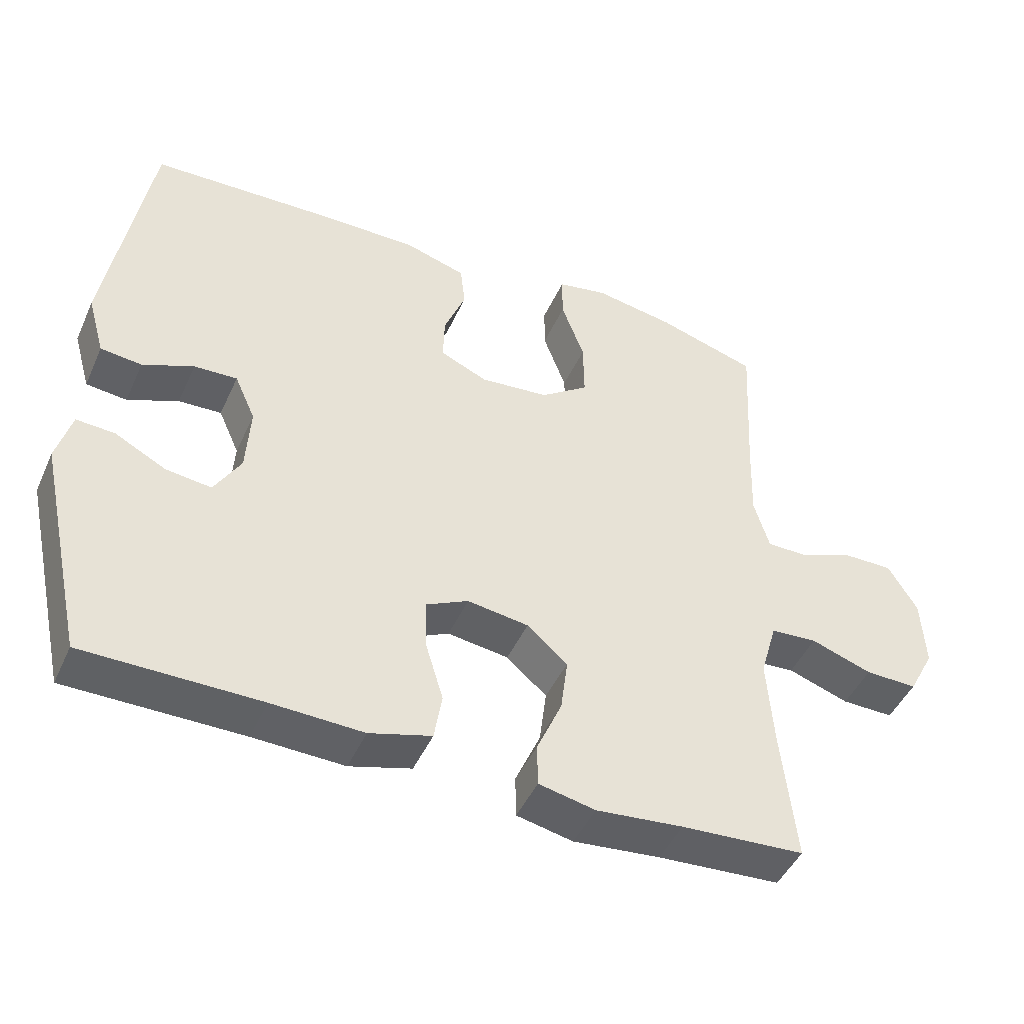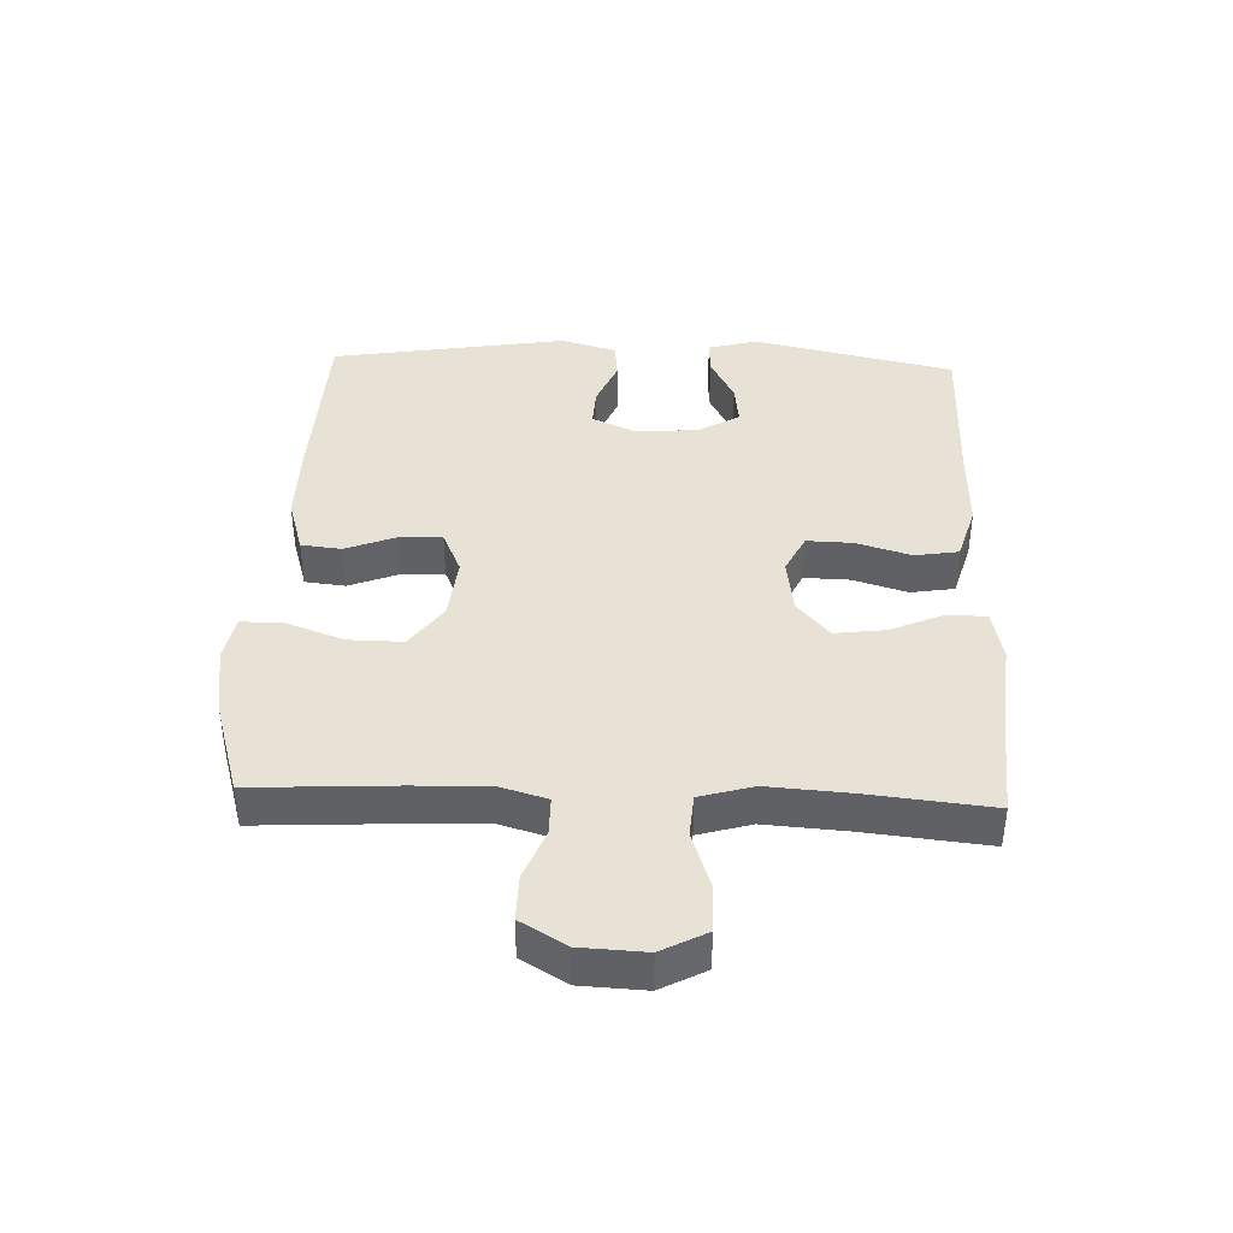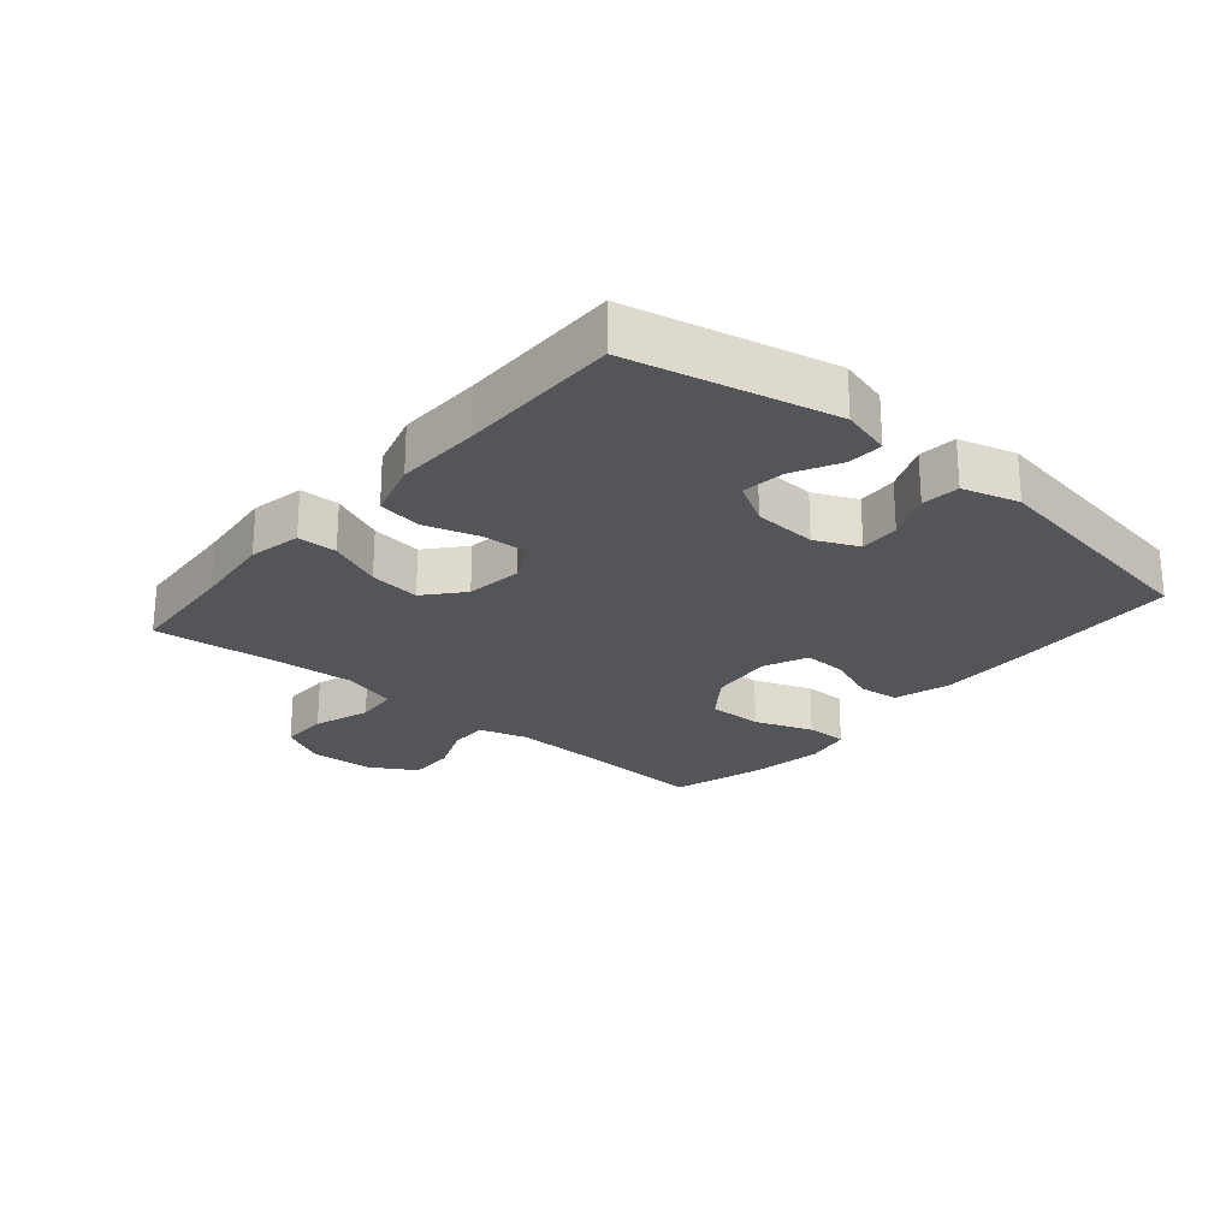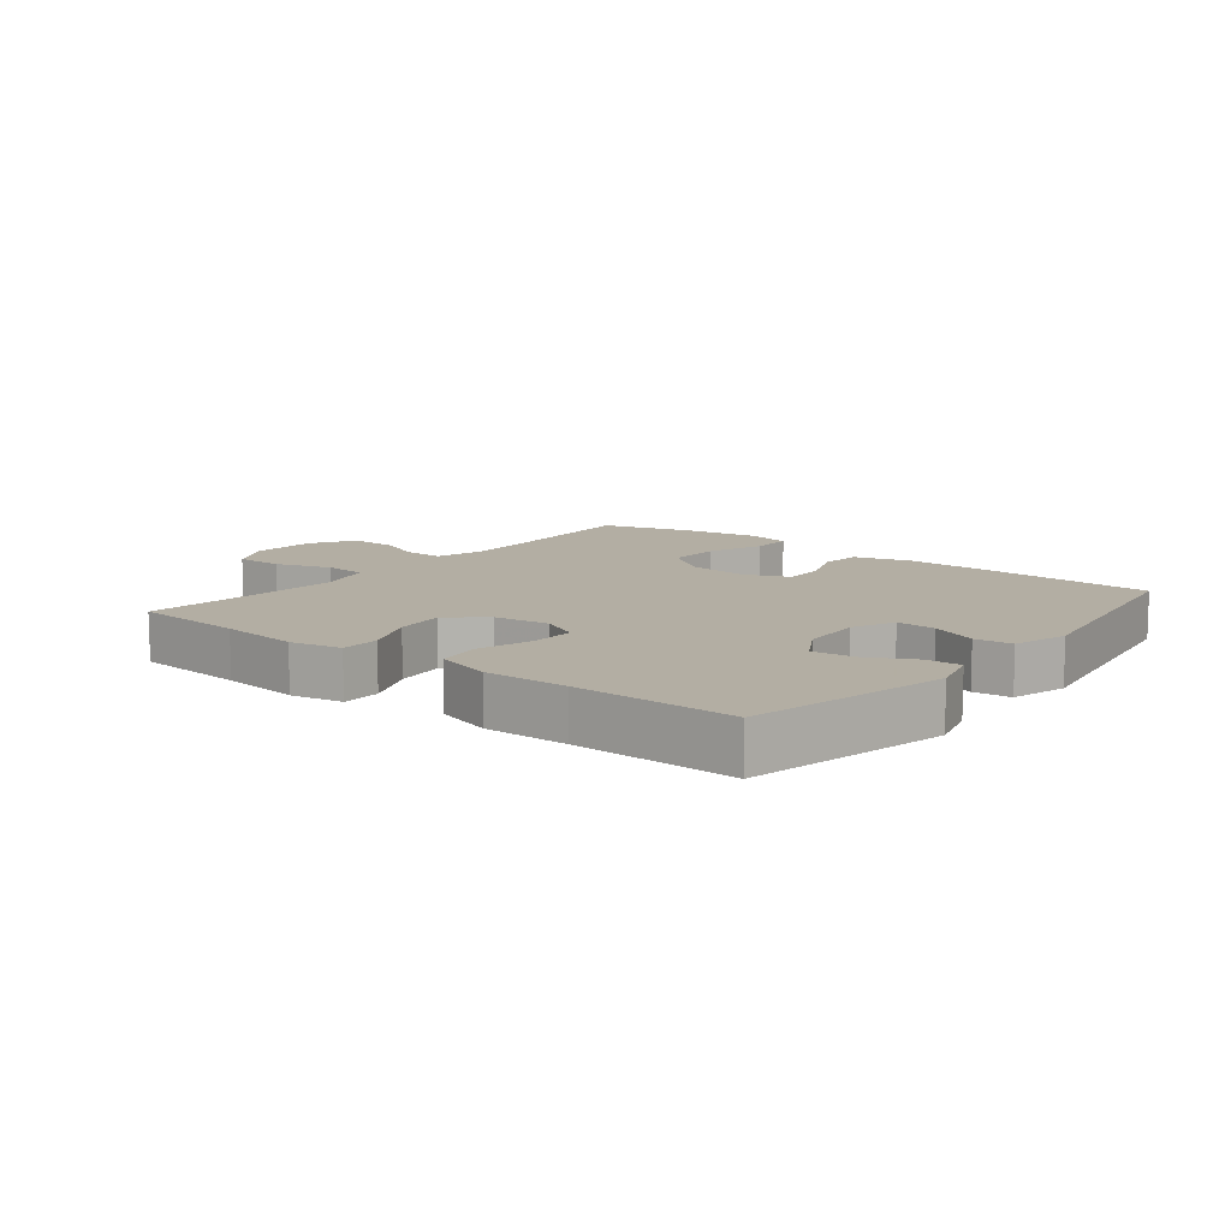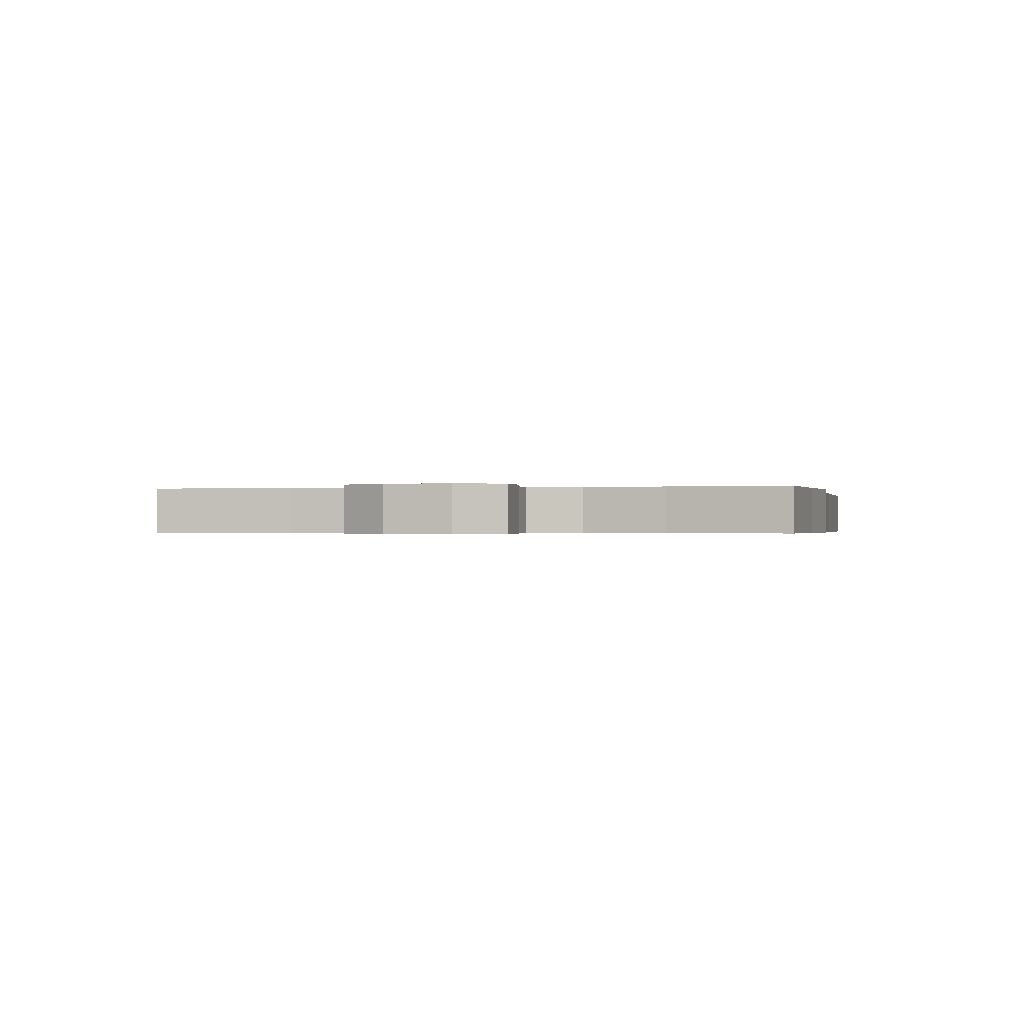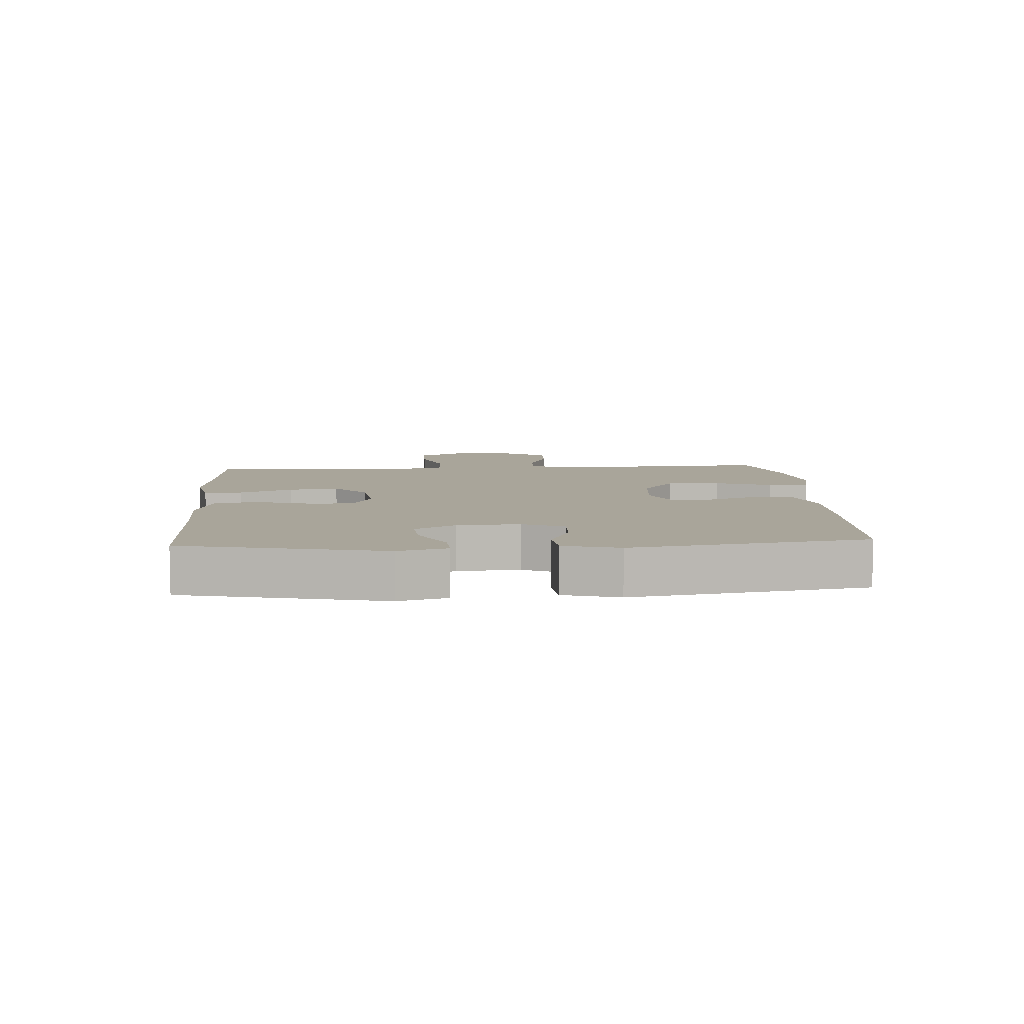
<metadata>
{"format":"obj","ext":"obj","renderer":"f3d","projection":"perspective","resolution":1024,"background":"white","views":[{"elev":-46.3,"azim":-23.6,"up":"+Z"},{"elev":40.2,"azim":92.2,"up":"+Y"},{"elev":-24.3,"azim":-130.3,"up":"+Y"},{"elev":10.9,"azim":-141.4,"up":"+Y"},{"elev":-0.4,"azim":103.2,"up":"+Y"},{"elev":7.5,"azim":-93.6,"up":"+Y"}]}
</metadata>
<code>
v 0.5 0.07 -0.5
v 0.323 0.07 -0.512
v 0.198 0.07 -0.525
v 0.117 0.07 -0.508
v 0.116 0.07 -0.447
v 0.152 0.07 -0.364
v 0.162 0.07 -0.285
v 0.104 0.07 -0.235
v 0.016 0.07 -0.223
v -0.045 0.07 -0.253
v -0.043 0.07 -0.324
v -0.017 0.07 -0.41
v -0.028 0.07 -0.478
v -0.117 0.07 -0.504
v -0.248 0.07 -0.5
v -0.5 0.07 -0.5
v -0.57 0.07 -0.185
v -0.549 0.07 -0.108
v -0.494 0.07 -0.111
v -0.421 0.07 -0.149
v -0.355 0.07 -0.157
v -0.317 0.07 -0.092
v -0.311 0.07 0.006
v -0.341 0.07 0.073
v -0.403 0.07 0.07
v -0.476 0.07 0.039
v -0.535 0.07 0.045
v -0.56 0.07 0.133
v -0.5 0.07 0.5
v -0.227 0.07 0.511
v -0.094 0.07 0.512
v -0.007 0.07 0.486
v 0 0.07 0.423
v -0.031 0.07 0.344
v -0.033 0.07 0.278
v 0.035 0.07 0.248
v 0.134 0.07 0.258
v 0.203 0.07 0.308
v 0.202 0.07 0.393
v 0.169 0.07 0.483
v 0.169 0.07 0.548
v 0.241 0.07 0.562
v 0.356 0.07 0.543
v 0.5 0.07 0.5
v 0.488 0.07 0.28
v 0.484 0.07 0.162
v 0.506 0.07 0.087
v 0.566 0.07 0.087
v 0.644 0.07 0.118
v 0.715 0.07 0.119
v 0.757 0.07 0.049
v 0.762 0.07 -0.053
v 0.725 0.07 -0.123
v 0.65 0.07 -0.122
v 0.562 0.07 -0.092
v 0.495 0.07 -0.097
v 0.471 0.07 -0.18
v 0.48 0.07 -0.308
v 0.5 0 -0.5
v 0.323 0 -0.512
v 0.198 0 -0.525
v 0.117 0 -0.508
v 0.116 0 -0.447
v 0.152 0 -0.364
v 0.162 0 -0.285
v 0.104 0 -0.235
v 0.016 0 -0.223
v -0.045 0 -0.253
v -0.043 0 -0.324
v -0.017 0 -0.41
v -0.028 0 -0.478
v -0.117 0 -0.504
v -0.248 0 -0.5
v -0.5 0 -0.5
v -0.57 0 -0.185
v -0.549 0 -0.108
v -0.494 0 -0.111
v -0.421 0 -0.149
v -0.355 0 -0.157
v -0.317 0 -0.092
v -0.311 0 0.006
v -0.341 0 0.073
v -0.403 0 0.07
v -0.476 0 0.039
v -0.535 0 0.045
v -0.56 0 0.133
v -0.5 0 0.5
v -0.227 0 0.511
v -0.094 0 0.512
v -0.007 0 0.486
v 0 0 0.423
v -0.031 0 0.344
v -0.033 0 0.278
v 0.035 0 0.248
v 0.134 0 0.258
v 0.203 0 0.308
v 0.202 0 0.393
v 0.169 0 0.483
v 0.169 0 0.548
v 0.241 0 0.562
v 0.356 0 0.543
v 0.5 0 0.5
v 0.488 0 0.28
v 0.484 0 0.162
v 0.506 0 0.087
v 0.566 0 0.087
v 0.644 0 0.118
v 0.715 0 0.119
v 0.757 0 0.049
v 0.762 0 -0.053
v 0.725 0 -0.123
v 0.65 0 -0.122
v 0.562 0 -0.092
v 0.495 0 -0.097
v 0.471 0 -0.18
v 0.48 0 -0.308
f 52 53 54 55
f 52 55 56
f 51 52 56
f 48 49 50 51
f 47 48 51 56
f 46 47 56 57
f 42 43 44 45
f 42 45 46 57
f 39 40 41 42
f 38 39 42 57
f 31 32 33 34
f 31 34 35
f 30 31 35
f 29 30 35
f 28 29 35
f 25 26 27 28
f 24 25 28 35
f 23 24 35 36
f 17 18 19 20
f 15 16 17 20
f 15 20 21
f 14 15 21 22
f 11 12 13 14
f 10 11 14 22
f 3 4 5 6
f 2 3 6 7
f 58 1 2 7
f 37 38 57 58
f 37 58 7 8
f 36 37 8 9
f 22 23 36
f 9 10 22 36
f 113 112 111 110
f 114 113 110
f 114 110 109
f 109 108 107 106
f 114 109 106 105
f 115 114 105 104
f 103 102 101 100
f 115 104 103 100
f 100 99 98 97
f 115 100 97 96
f 92 91 90 89
f 93 92 89
f 93 89 88
f 93 88 87
f 93 87 86
f 86 85 84 83
f 93 86 83 82
f 94 93 82 81
f 78 77 76 75
f 78 75 74 73
f 79 78 73
f 80 79 73 72
f 72 71 70 69
f 80 72 69 68
f 64 63 62 61
f 65 64 61 60
f 65 60 59 116
f 116 115 96 95
f 66 65 116 95
f 67 66 95 94
f 94 81 80
f 94 80 68 67
f 1 59 60 2
f 2 60 61 3
f 3 61 62 4
f 4 62 63 5
f 5 63 64 6
f 6 64 65 7
f 7 65 66 8
f 8 66 67 9
f 9 67 68 10
f 10 68 69 11
f 11 69 70 12
f 12 70 71 13
f 13 71 72 14
f 14 72 73 15
f 15 73 74 16
f 16 74 75 17
f 17 75 76 18
f 18 76 77 19
f 19 77 78 20
f 20 78 79 21
f 21 79 80 22
f 22 80 81 23
f 23 81 82 24
f 24 82 83 25
f 25 83 84 26
f 26 84 85 27
f 27 85 86 28
f 28 86 87 29
f 29 87 88 30
f 30 88 89 31
f 31 89 90 32
f 32 90 91 33
f 33 91 92 34
f 34 92 93 35
f 35 93 94 36
f 36 94 95 37
f 37 95 96 38
f 38 96 97 39
f 39 97 98 40
f 40 98 99 41
f 41 99 100 42
f 42 100 101 43
f 43 101 102 44
f 44 102 103 45
f 45 103 104 46
f 46 104 105 47
f 47 105 106 48
f 48 106 107 49
f 49 107 108 50
f 50 108 109 51
f 51 109 110 52
f 52 110 111 53
f 53 111 112 54
f 54 112 113 55
f 55 113 114 56
f 56 114 115 57
f 57 115 116 58
f 58 116 59 1

</code>
